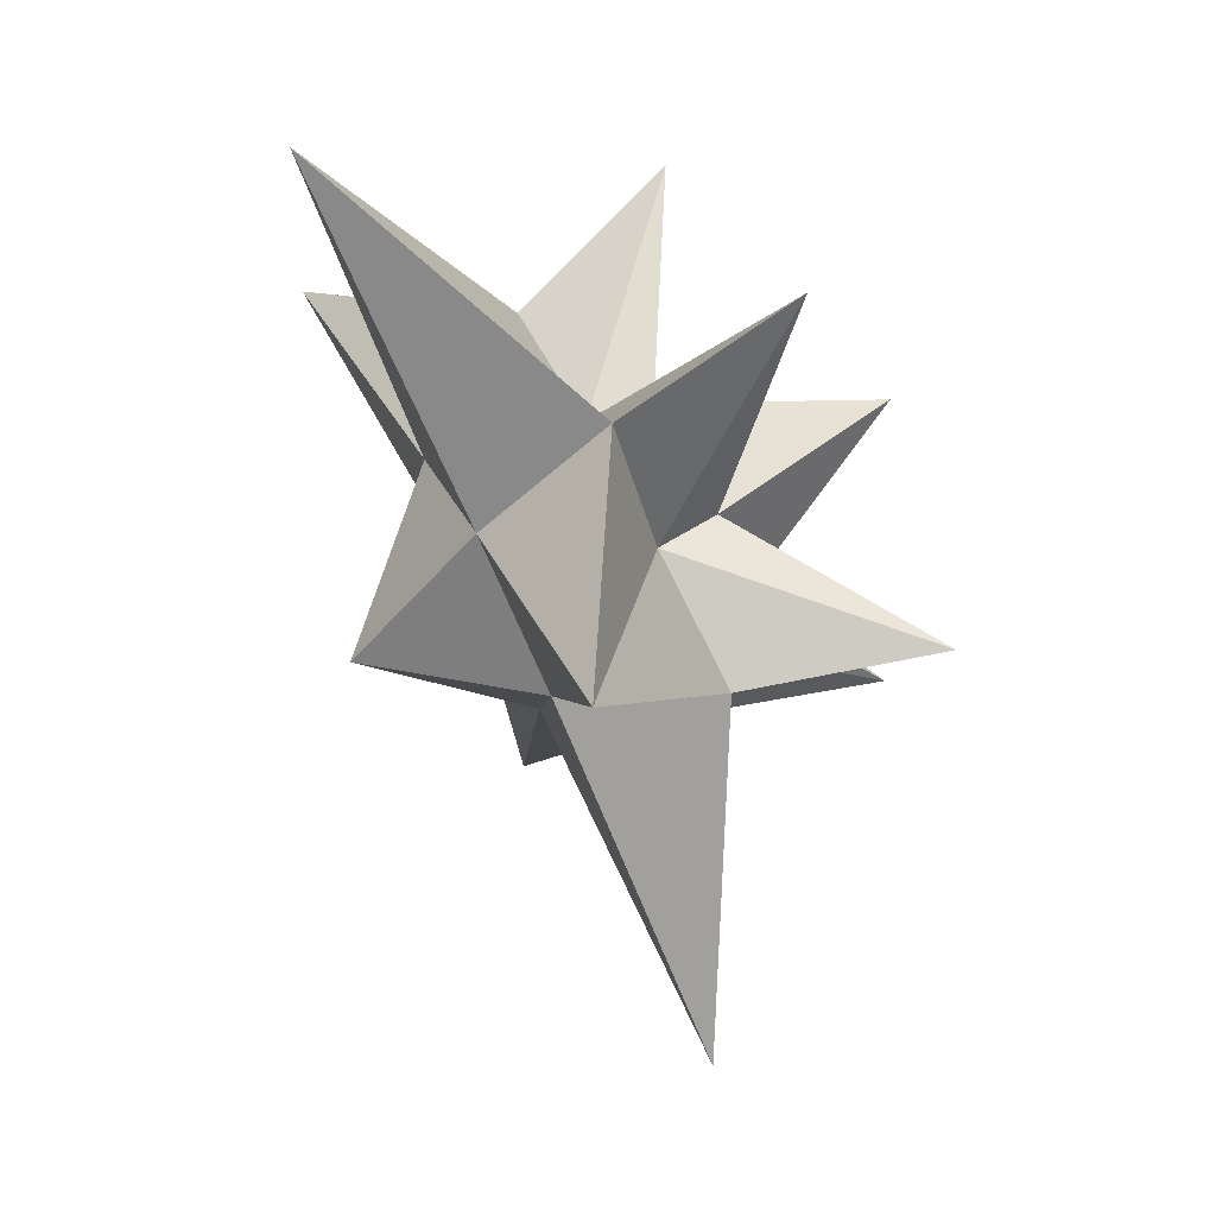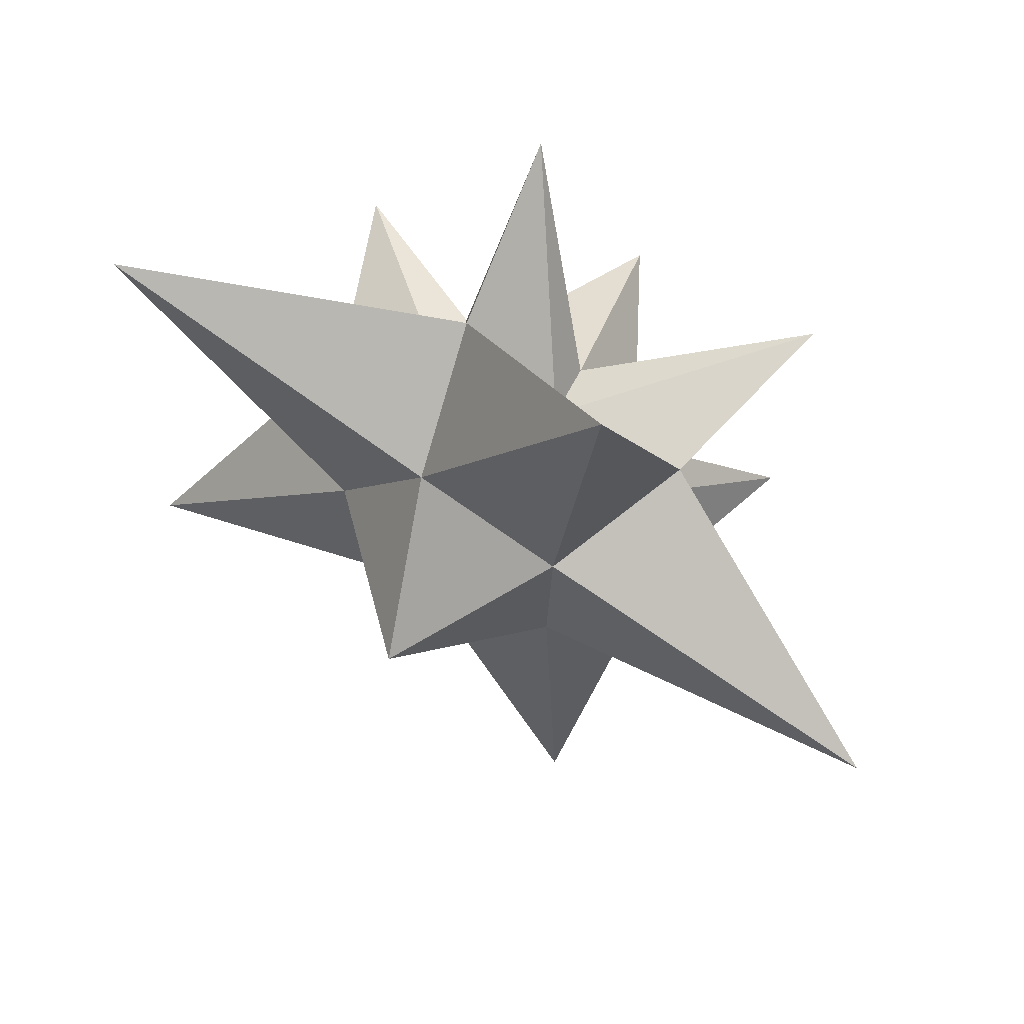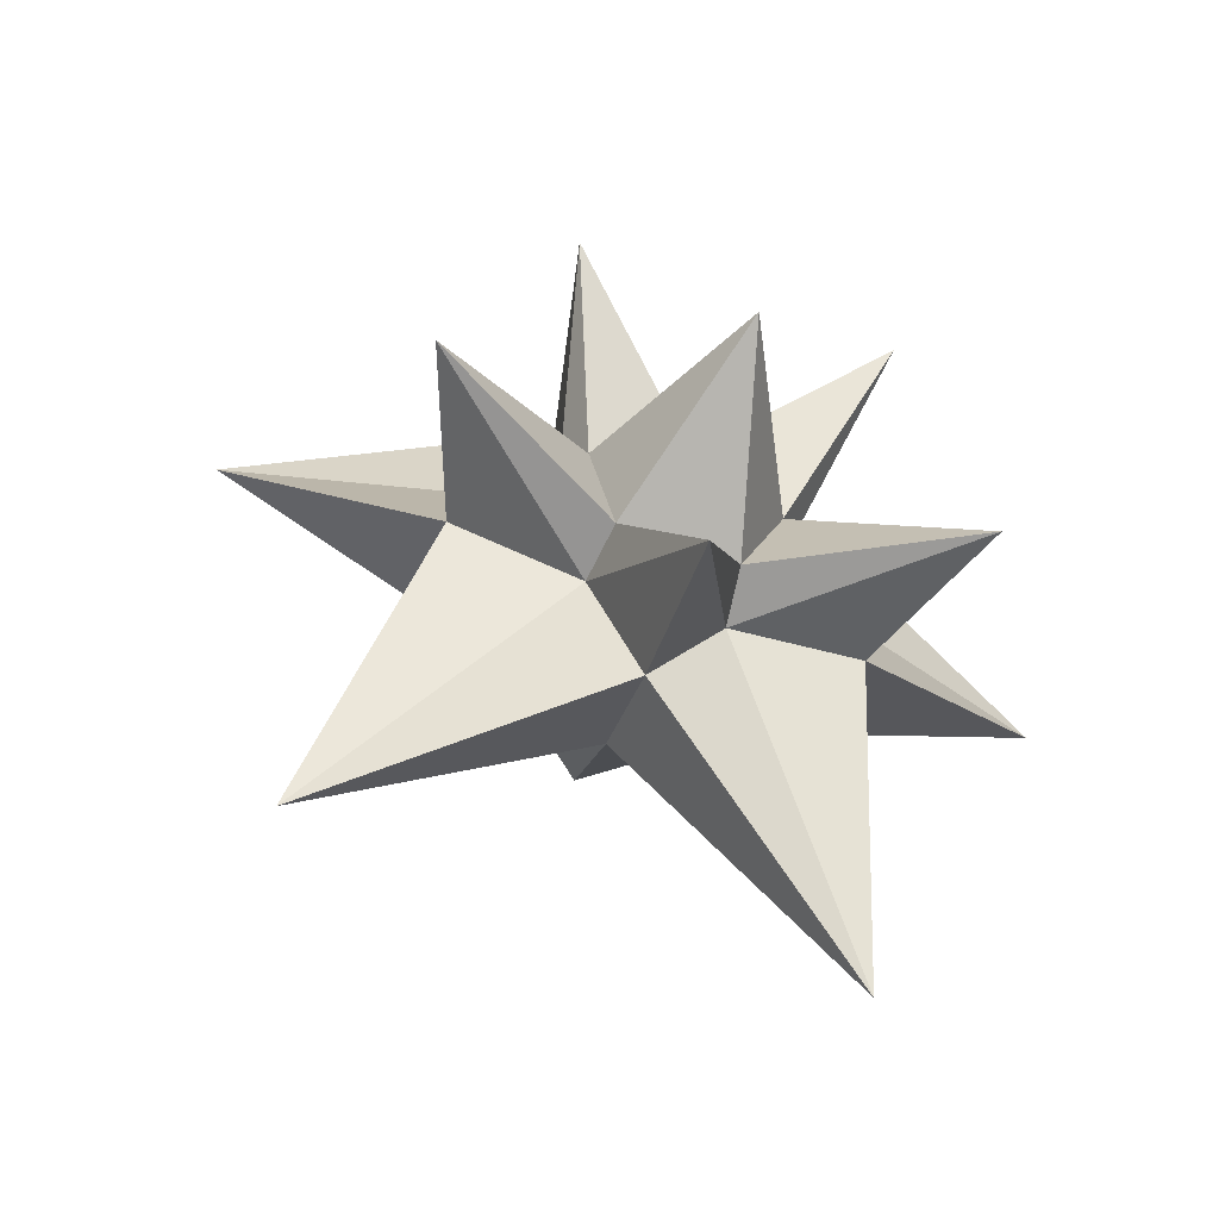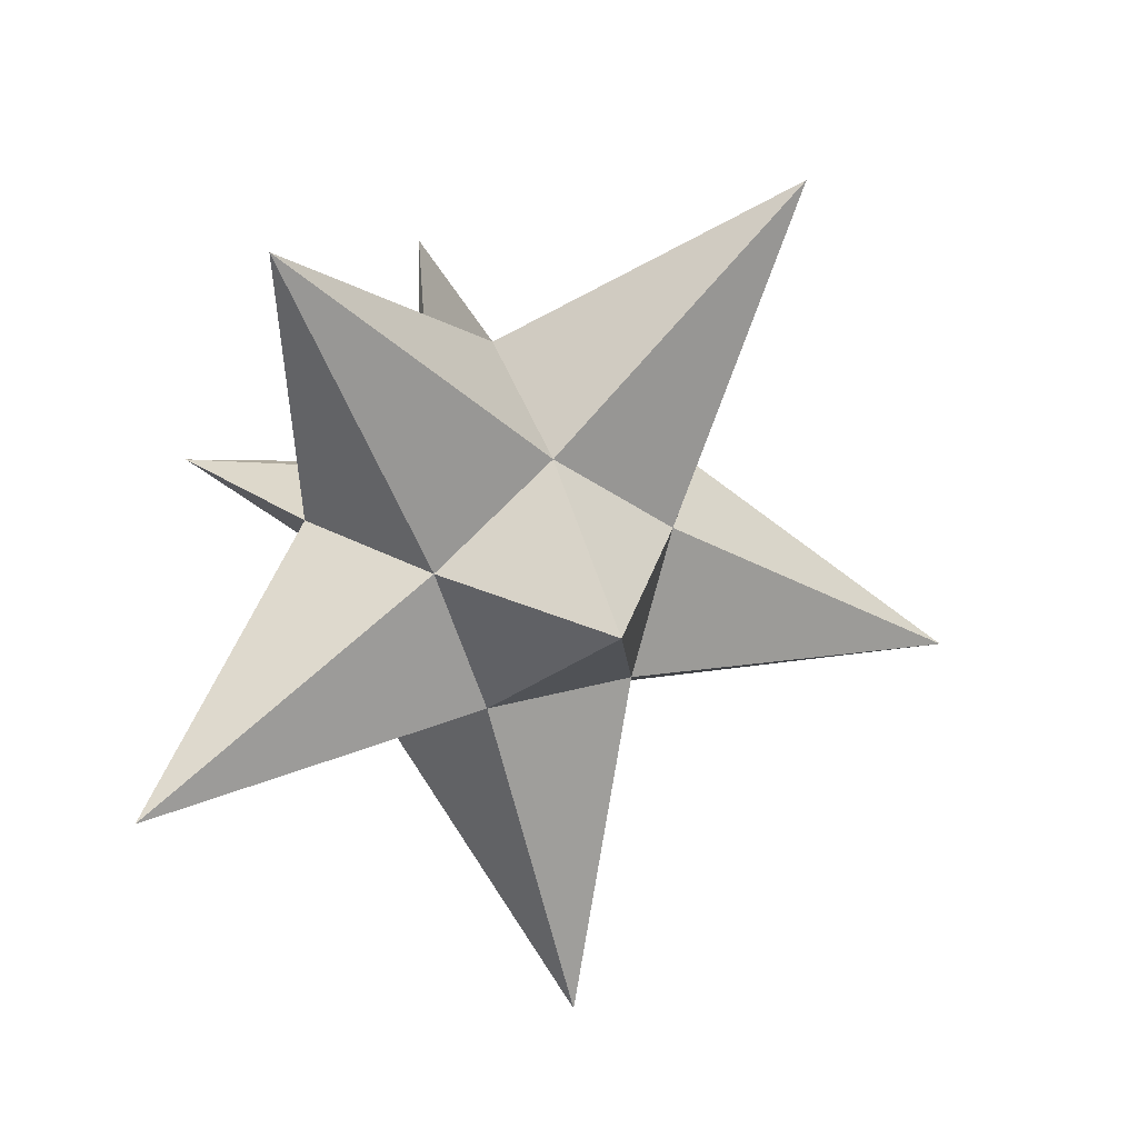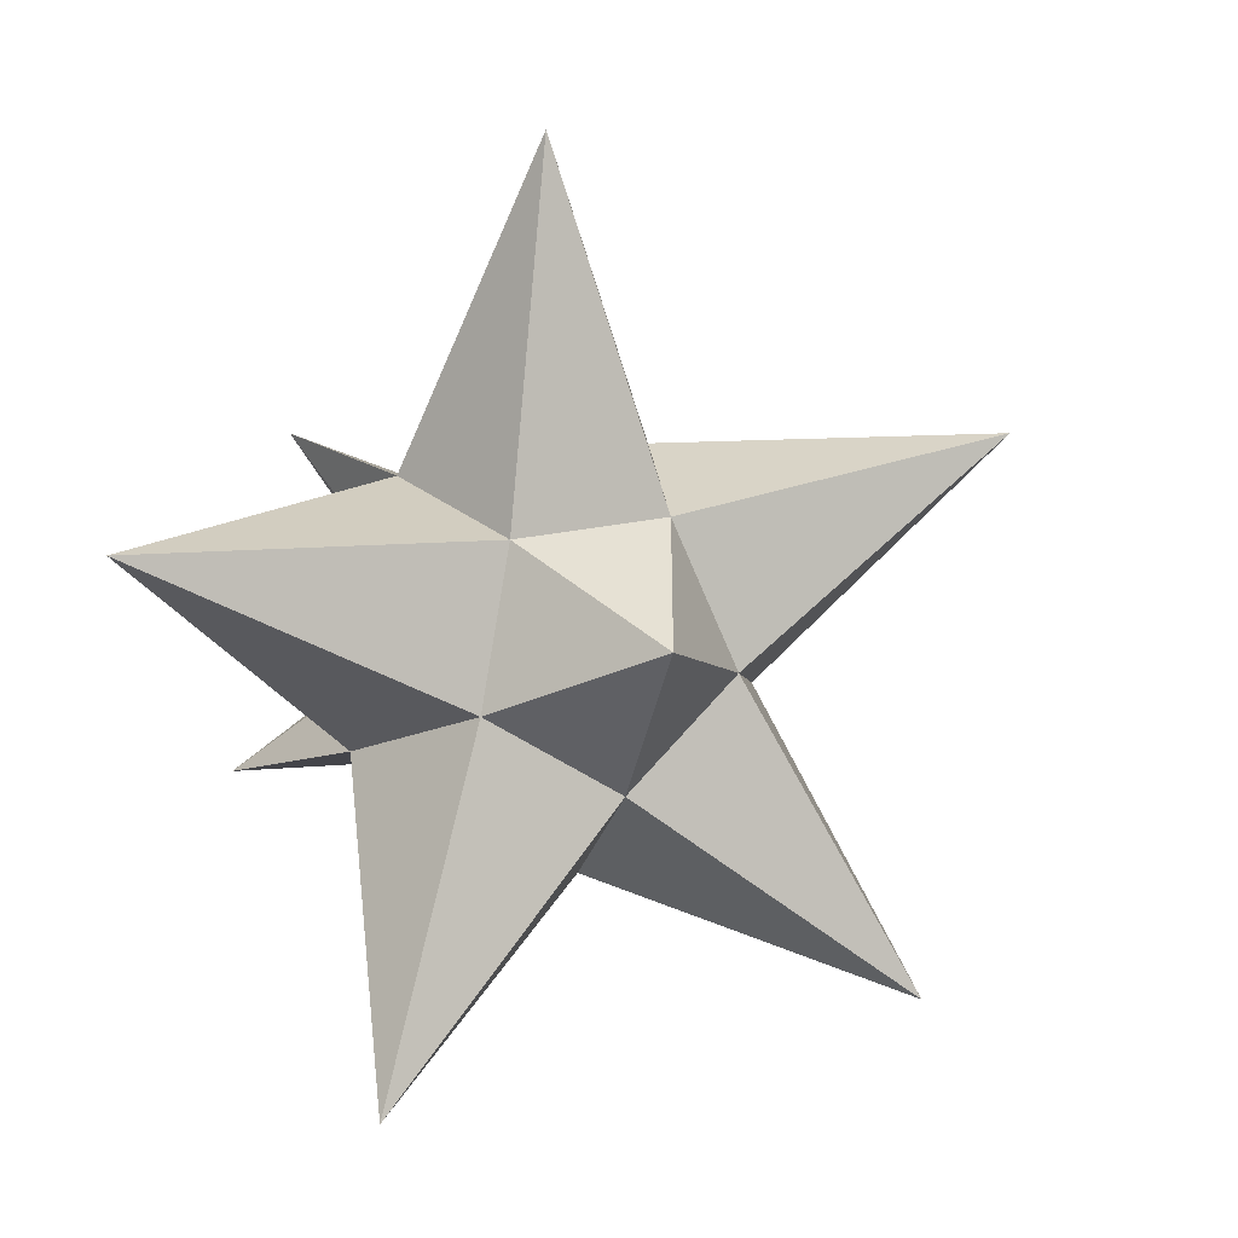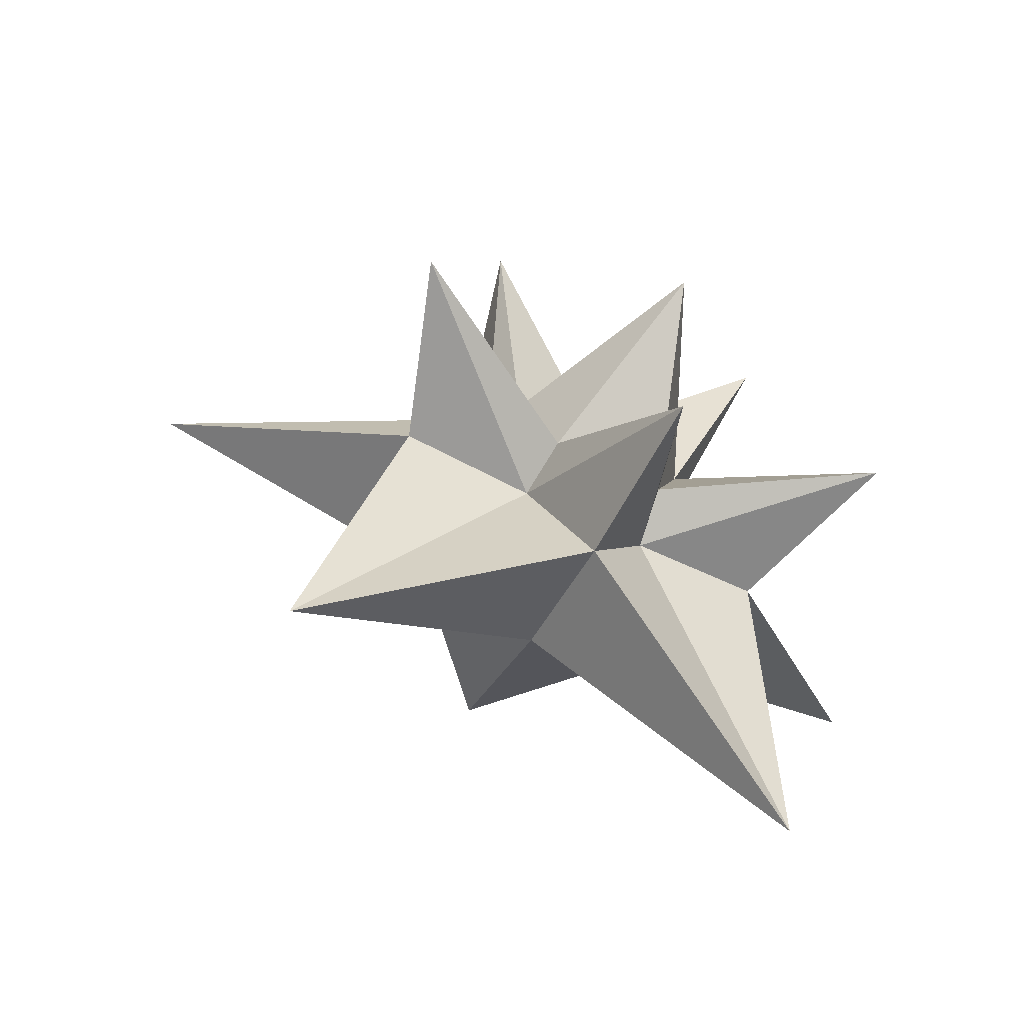
<metadata>
{"format":"obj","ext":"obj","renderer":"f3d","projection":"perspective","resolution":1024,"background":"white","views":[{"elev":-6.0,"azim":-95.0,"up":"+Y"},{"elev":33.4,"azim":-147.2,"up":"+Y"},{"elev":51.2,"azim":44.4,"up":"+Z"},{"elev":-76.9,"azim":-104.7,"up":"+Z"},{"elev":-77.9,"azim":-66.6,"up":"+Z"},{"elev":6.4,"azim":102.4,"up":"+Z"}]}
</metadata>
<code>
o ICO球_ICO球.001
v -0.2463 0.2392 -0.2797
v -0.2177 0.3036 -0.06291
v 0.2177 0.3036 -0.06291
v 0.2463 0.2392 -0.2797
v -1e-06 0.6315 -0.4824
v -0.7423 0.1491 -0.2412
v -0.3523 -0.06683 0.1223
v 0.3523 -0.06683 0.1223
v 0.7423 0.1491 -0.2412
v -3e-06 0.1491 -0.7805
v -0.3985 -0.1799 -0.07015
v 5e-06 -0.2958 0.2368
v 0.3985 -0.1799 -0.07015
v 0.4588 -0.1491 -0.6315
v -0.4588 -0.1491 -0.6315
v -0.4588 -0.6315 0.1491
v 1e-06 -0.4388 0.05934
v 0.4588 -0.6315 0.1491
v -0.2835 -0.6315 -0.3903
v 0.2835 -0.6315 -0.3903
v 0 1.131 1e-06
v -0.9625 0.506 0.3127
v 2e-06 0.3683 0.7366
v 0.9625 0.506 0.3127
v 0.975 0.9019 -1.197
v -0.975 0.9019 -1.197
v -0.5948 -0.506 0.8187
v 0.5948 -0.506 0.8187
v -1.578 -0.7569 -0.3676
v 1.578 -0.7569 -0.3676
v -1e-06 -1.782 0.145
v -1e-06 -0.506 -1.012
v -2e-06 0.3903 -0.6315
f 2 21 1
f 3 21 2
f 4 21 3
f 5 21 4
f 1 21 5
f 1 22 2
f 6 22 1
f 11 22 6
f 7 22 11
f 2 22 7
f 2 23 3
f 7 23 2
f 12 23 7
f 8 23 12
f 3 23 8
f 3 24 4
f 8 24 3
f 13 24 8
f 9 24 13
f 4 24 9
f 4 25 5
f 9 25 4
f 14 25 9
f 10 25 14
f 25 33 5
f 5 26 1
f 26 33 10
f 15 26 10
f 6 26 15
f 1 26 6
f 11 27 7
f 16 27 11
f 17 27 16
f 12 27 17
f 7 27 12
f 12 28 8
f 17 28 12
f 18 28 17
f 13 28 18
f 8 28 13
f 6 29 11
f 15 29 6
f 19 29 15
f 16 29 19
f 11 29 16
f 13 30 9
f 18 30 13
f 20 30 18
f 14 30 20
f 9 30 14
f 16 31 17
f 19 31 16
f 20 31 19
f 18 31 20
f 17 31 18
f 10 32 15
f 14 32 10
f 20 32 14
f 19 32 20
f 15 32 19
f 25 10 33
f 26 5 33

</code>
